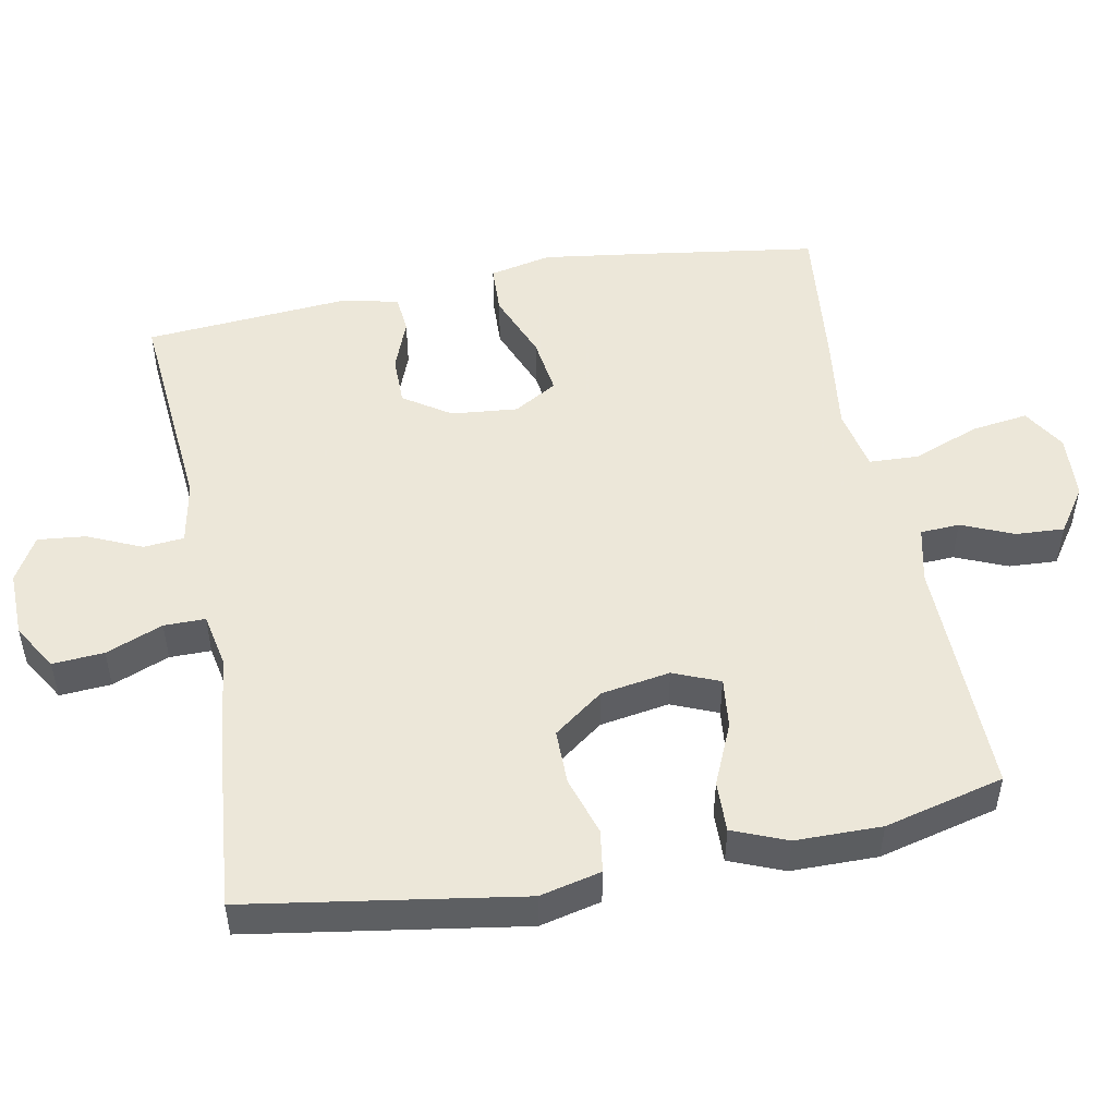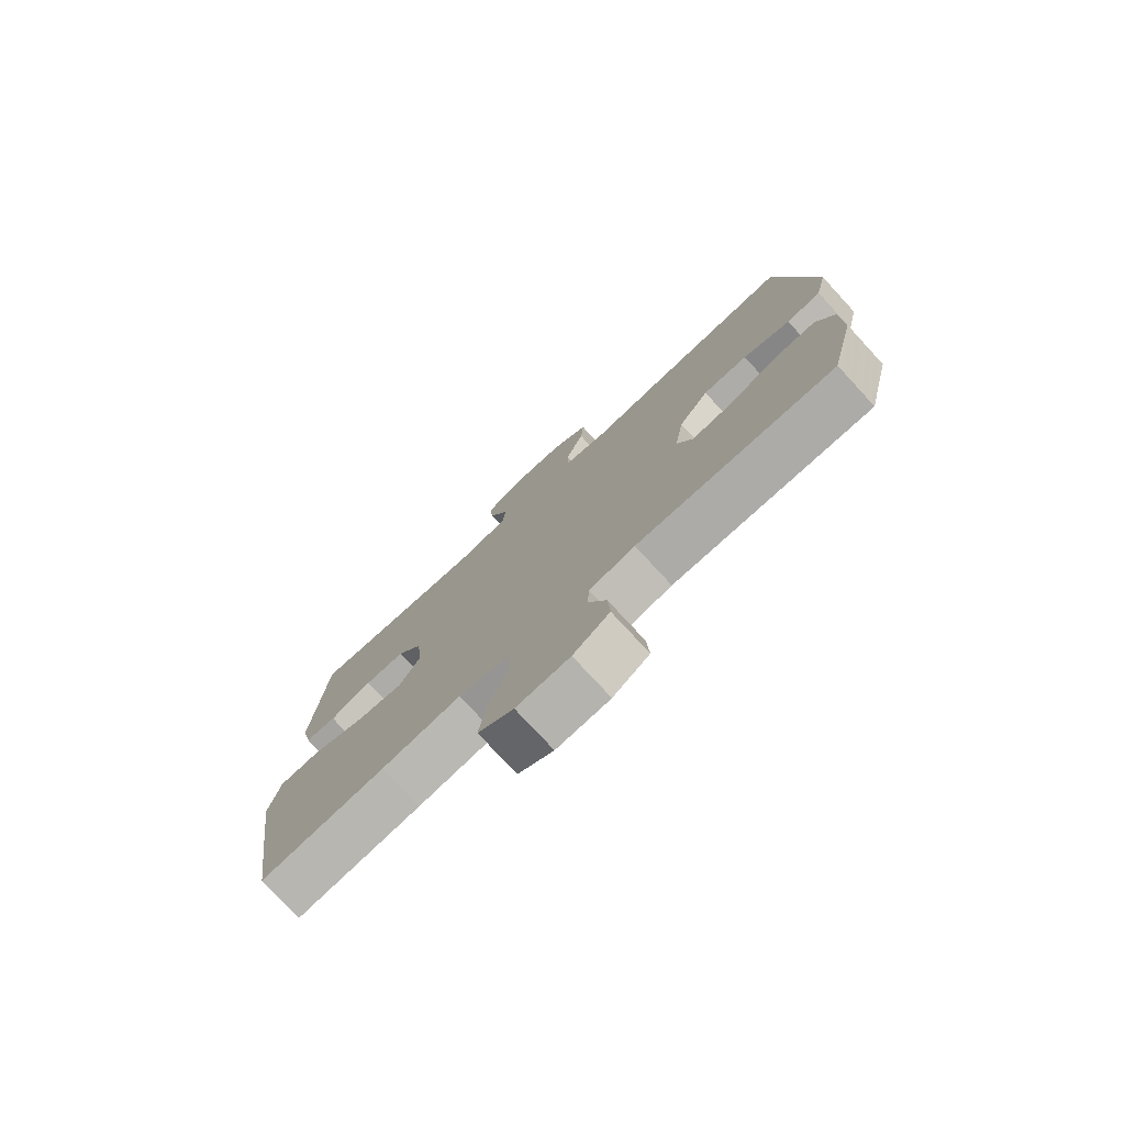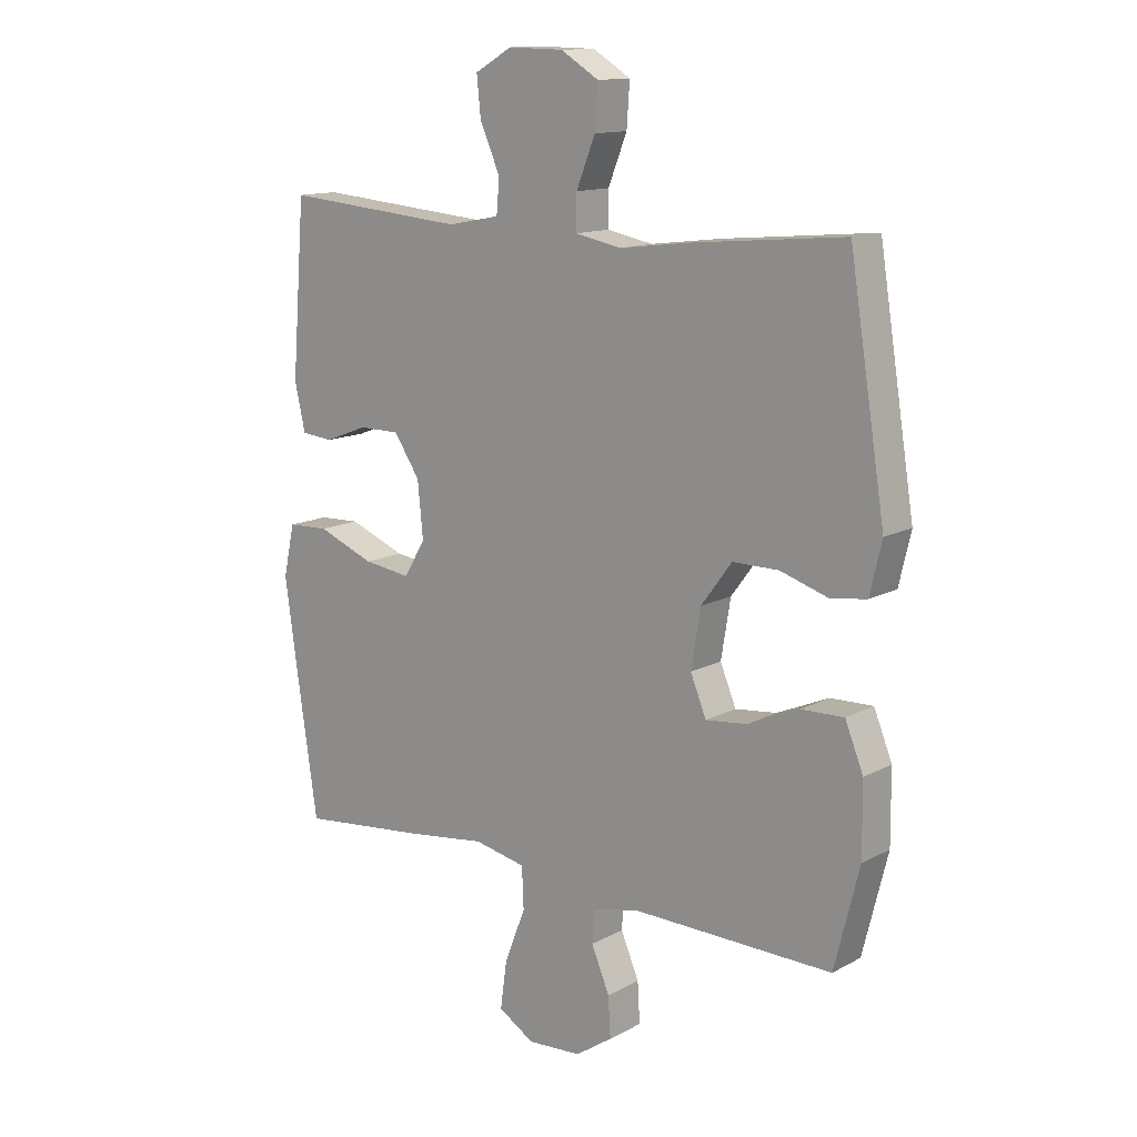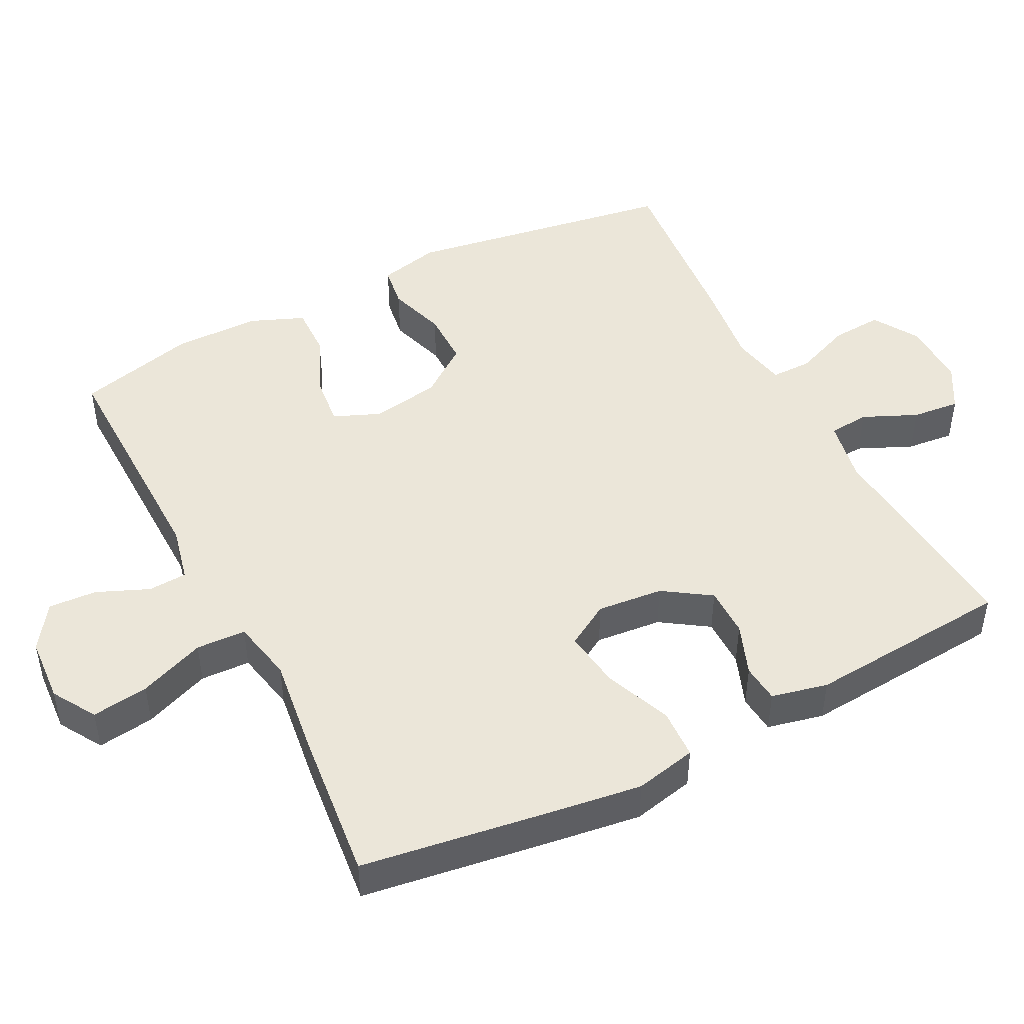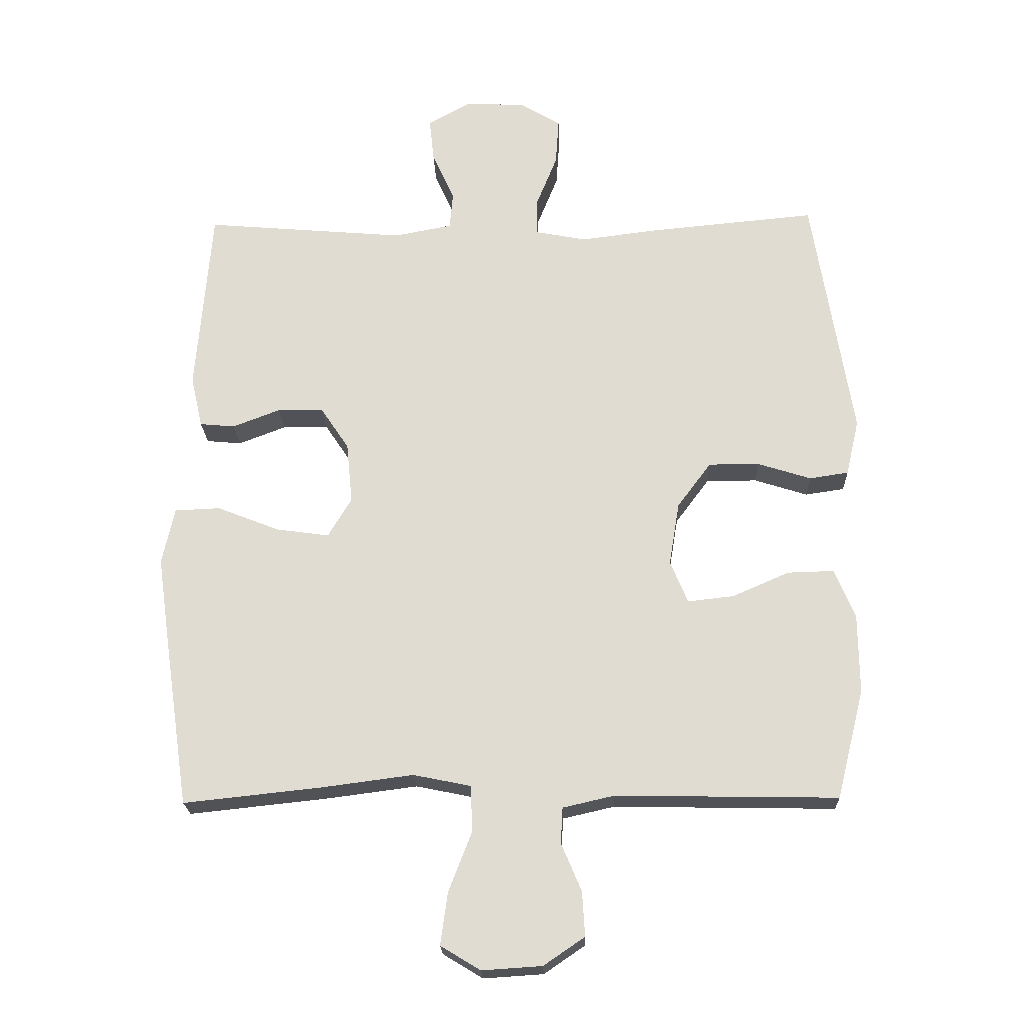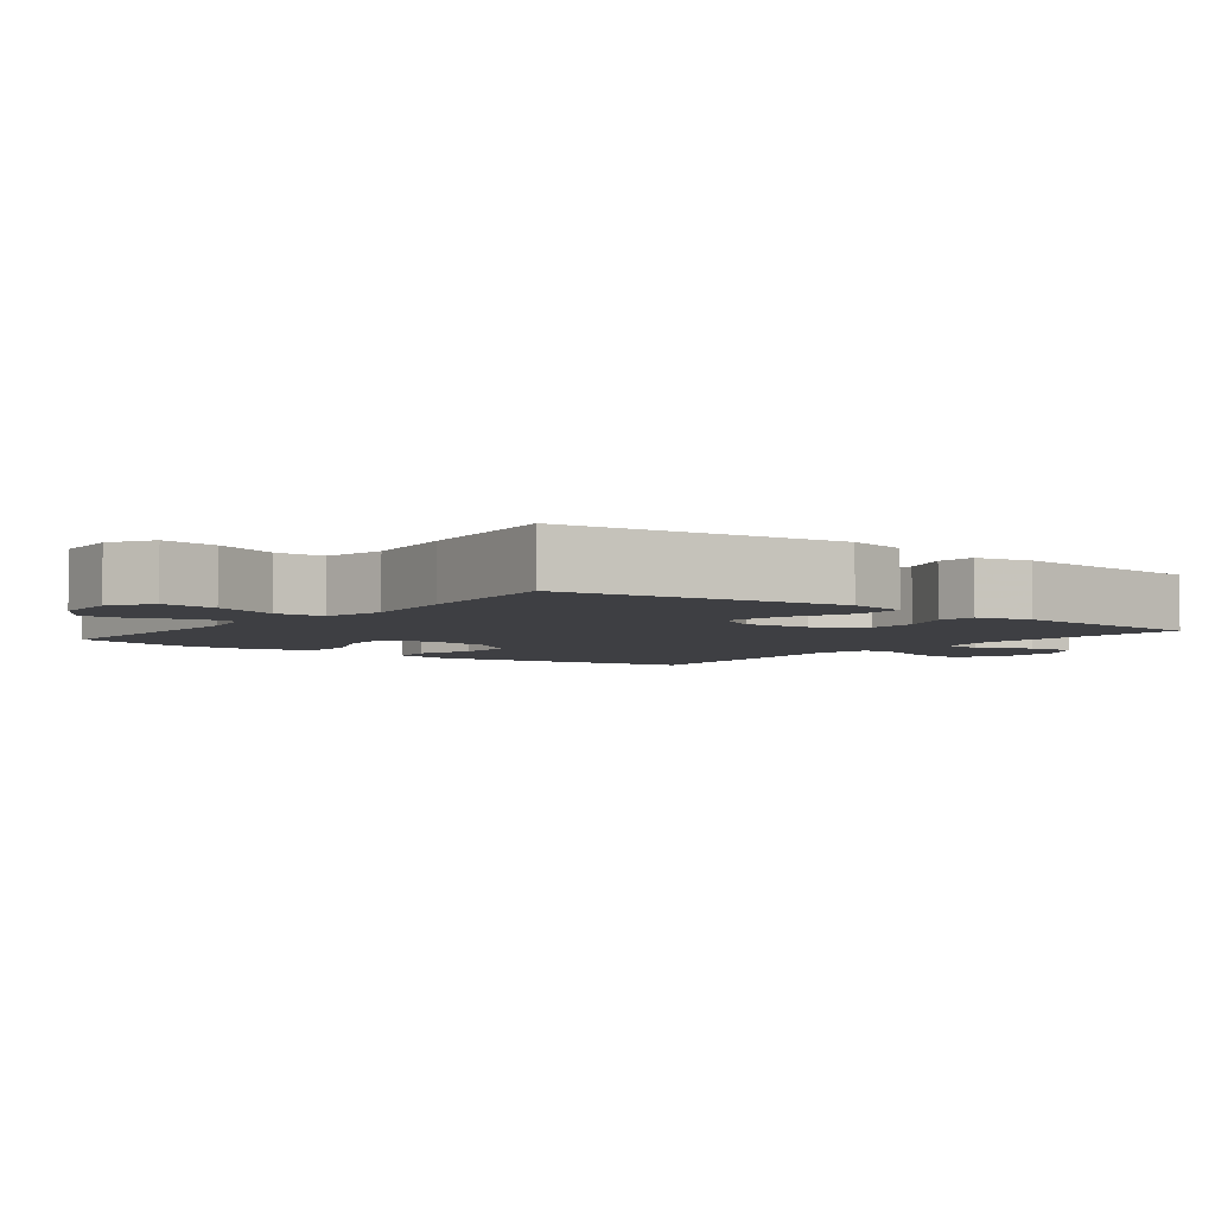
<metadata>
{"format":"obj","ext":"obj","renderer":"f3d","projection":"perspective","resolution":1024,"background":"white","views":[{"elev":50.2,"azim":79.1,"up":"+Y"},{"elev":-77.0,"azim":42.7,"up":"+Z"},{"elev":13.3,"azim":39.9,"up":"+Z"},{"elev":47.0,"azim":-117.2,"up":"+Y"},{"elev":-21.4,"azim":1.9,"up":"+Z"},{"elev":-4.3,"azim":-128.0,"up":"+Y"}]}
</metadata>
<code>
v 0.5 0.07 -0.5
v 0.159 0.07 -0.494
v 0.08 0.07 -0.512
v 0.077 0.07 -0.567
v 0.108 0.07 -0.64
v 0.112 0.07 -0.708
v 0.049 0.07 -0.751
v -0.043 0.07 -0.757
v -0.104 0.07 -0.72
v -0.093 0.07 -0.64
v -0.057 0.07 -0.547
v -0.06 0.07 -0.477
v -0.148 0.07 -0.459
v -0.285 0.07 -0.477
v -0.5 0.07 -0.5
v -0.538 0.07 -0.242
v -0.557 0.07 -0.106
v -0.538 0.07 -0.019
v -0.468 0.07 -0.016
v -0.372 0.07 -0.054
v -0.291 0.07 -0.065
v -0.255 0.07 -0.004
v -0.264 0.07 0.089
v -0.308 0.07 0.155
v -0.378 0.07 0.155
v -0.451 0.07 0.127
v -0.505 0.07 0.132
v -0.523 0.07 0.211
v -0.5 0.07 0.5
v -0.191 0.07 0.474
v -0.102 0.07 0.491
v -0.097 0.07 0.548
v -0.131 0.07 0.624
v -0.138 0.07 0.691
v -0.075 0.07 0.727
v 0.019 0.07 0.725
v 0.083 0.07 0.686
v 0.078 0.07 0.614
v 0.046 0.07 0.534
v 0.046 0.07 0.476
v 0.124 0.07 0.461
v 0.244 0.07 0.476
v 0.5 0.07 0.5
v 0.561 0.07 0.118
v 0.541 0.07 0.032
v 0.481 0.07 0.023
v 0.399 0.07 0.049
v 0.321 0.07 0.049
v 0.269 0.07 -0.021
v 0.253 0.07 -0.118
v 0.28 0.07 -0.183
v 0.351 0.07 -0.175
v 0.438 0.07 -0.137
v 0.51 0.07 -0.135
v 0.541 0.07 -0.211
v 0.542 0.07 -0.332
v 0.5 0 -0.5
v 0.159 0 -0.494
v 0.08 0 -0.512
v 0.077 0 -0.567
v 0.108 0 -0.64
v 0.112 0 -0.708
v 0.049 0 -0.751
v -0.043 0 -0.757
v -0.104 0 -0.72
v -0.093 0 -0.64
v -0.057 0 -0.547
v -0.06 0 -0.477
v -0.148 0 -0.459
v -0.285 0 -0.477
v -0.5 0 -0.5
v -0.538 0 -0.242
v -0.557 0 -0.106
v -0.538 0 -0.019
v -0.468 0 -0.016
v -0.372 0 -0.054
v -0.291 0 -0.065
v -0.255 0 -0.004
v -0.264 0 0.089
v -0.308 0 0.155
v -0.378 0 0.155
v -0.451 0 0.127
v -0.505 0 0.132
v -0.523 0 0.211
v -0.5 0 0.5
v -0.191 0 0.474
v -0.102 0 0.491
v -0.097 0 0.548
v -0.131 0 0.624
v -0.138 0 0.691
v -0.075 0 0.727
v 0.019 0 0.725
v 0.083 0 0.686
v 0.078 0 0.614
v 0.046 0 0.534
v 0.046 0 0.476
v 0.124 0 0.461
v 0.244 0 0.476
v 0.5 0 0.5
v 0.561 0 0.118
v 0.541 0 0.032
v 0.481 0 0.023
v 0.399 0 0.049
v 0.321 0 0.049
v 0.269 0 -0.021
v 0.253 0 -0.118
v 0.28 0 -0.183
v 0.351 0 -0.175
v 0.438 0 -0.137
v 0.51 0 -0.135
v 0.541 0 -0.211
v 0.542 0 -0.332
f 55 56 1 2
f 52 53 54 55
f 51 52 55 2
f 50 51 2 3
f 49 50 3
f 44 45 46 47
f 44 47 48
f 41 42 43 44
f 40 41 44 48
f 36 37 38 39
f 36 39 40
f 35 36 40
f 32 33 34 35
f 31 32 35 40
f 30 31 40 48
f 25 26 27 28
f 24 25 28 29
f 23 24 29 30
f 17 18 19 20
f 17 20 21
f 16 17 21
f 13 14 15 16
f 12 13 16 21
f 8 9 10 11
f 8 11 12
f 7 8 12
f 4 5 6 7
f 3 4 7 12
f 49 3 12 21
f 22 23 30 48
f 21 22 48 49
f 58 57 112 111
f 111 110 109 108
f 58 111 108 107
f 59 58 107 106
f 59 106 105
f 103 102 101 100
f 104 103 100
f 100 99 98 97
f 104 100 97 96
f 95 94 93 92
f 96 95 92
f 96 92 91
f 91 90 89 88
f 96 91 88 87
f 104 96 87 86
f 84 83 82 81
f 85 84 81 80
f 86 85 80 79
f 76 75 74 73
f 77 76 73
f 77 73 72
f 72 71 70 69
f 77 72 69 68
f 67 66 65 64
f 68 67 64
f 68 64 63
f 63 62 61 60
f 68 63 60 59
f 77 68 59 105
f 104 86 79 78
f 105 104 78 77
f 1 57 58 2
f 2 58 59 3
f 3 59 60 4
f 4 60 61 5
f 5 61 62 6
f 6 62 63 7
f 7 63 64 8
f 8 64 65 9
f 9 65 66 10
f 10 66 67 11
f 11 67 68 12
f 12 68 69 13
f 13 69 70 14
f 14 70 71 15
f 15 71 72 16
f 16 72 73 17
f 17 73 74 18
f 18 74 75 19
f 19 75 76 20
f 20 76 77 21
f 21 77 78 22
f 22 78 79 23
f 23 79 80 24
f 24 80 81 25
f 25 81 82 26
f 26 82 83 27
f 27 83 84 28
f 28 84 85 29
f 29 85 86 30
f 30 86 87 31
f 31 87 88 32
f 32 88 89 33
f 33 89 90 34
f 34 90 91 35
f 35 91 92 36
f 36 92 93 37
f 37 93 94 38
f 38 94 95 39
f 39 95 96 40
f 40 96 97 41
f 41 97 98 42
f 42 98 99 43
f 43 99 100 44
f 44 100 101 45
f 45 101 102 46
f 46 102 103 47
f 47 103 104 48
f 48 104 105 49
f 49 105 106 50
f 50 106 107 51
f 51 107 108 52
f 52 108 109 53
f 53 109 110 54
f 54 110 111 55
f 55 111 112 56
f 56 112 57 1

</code>
